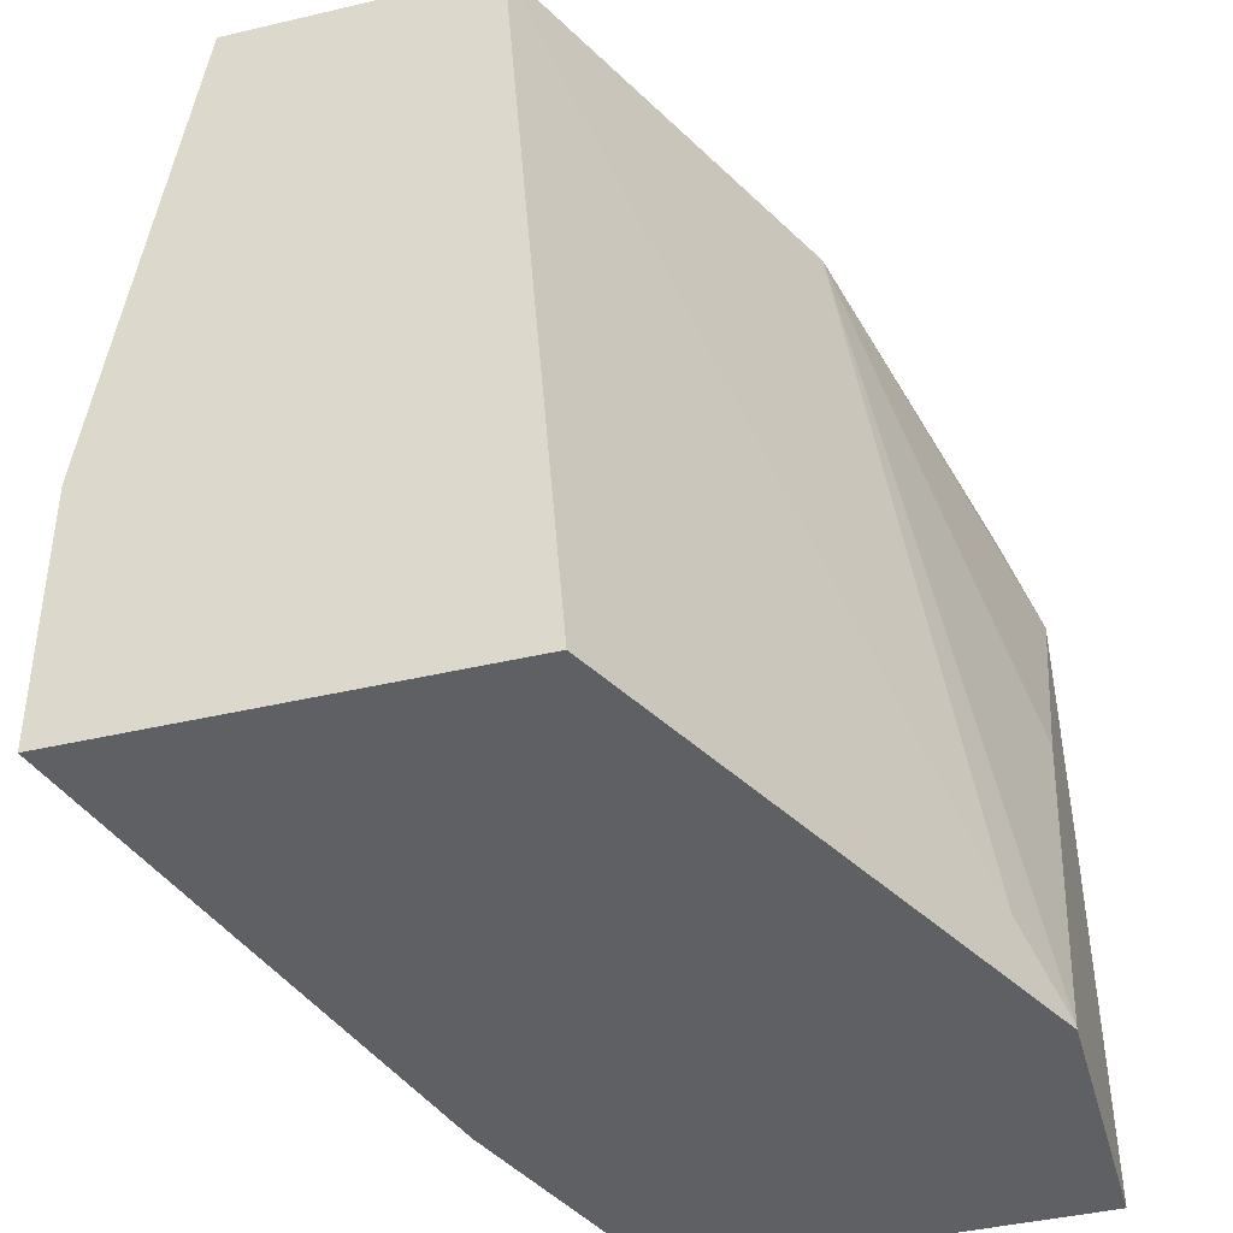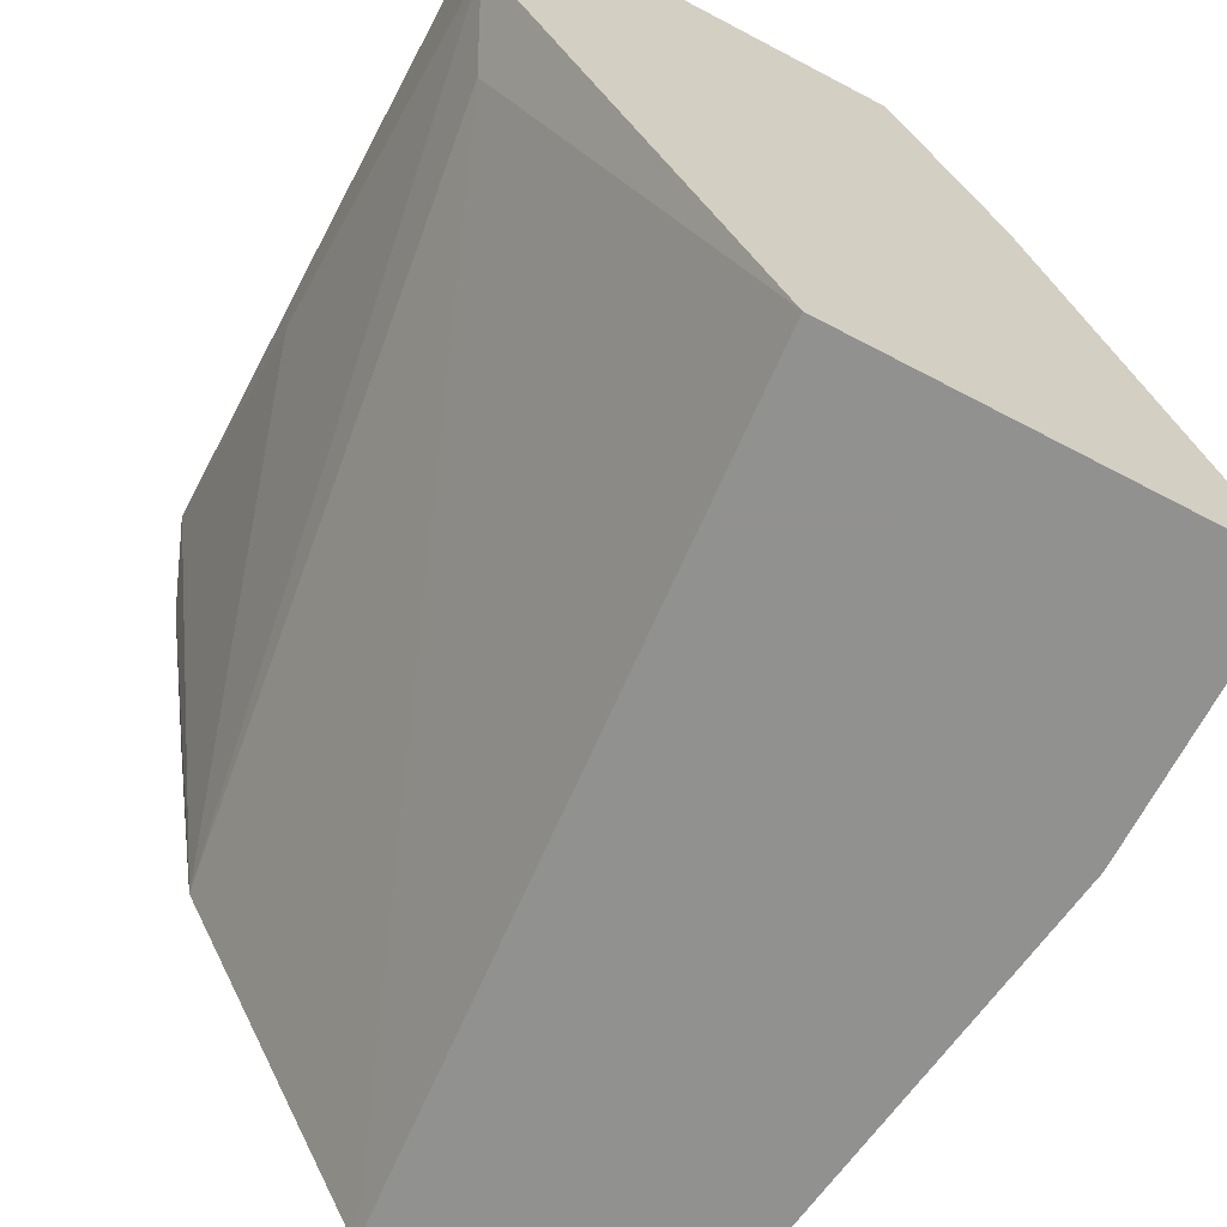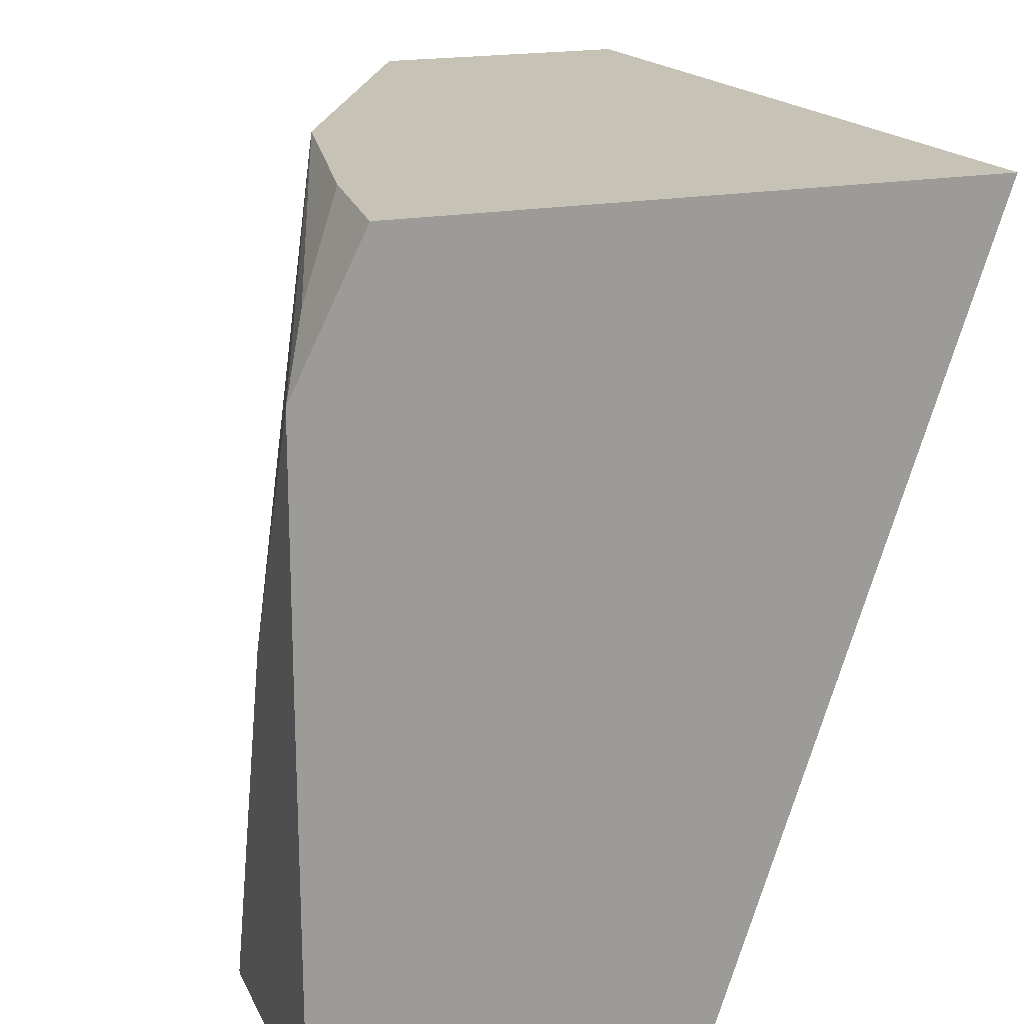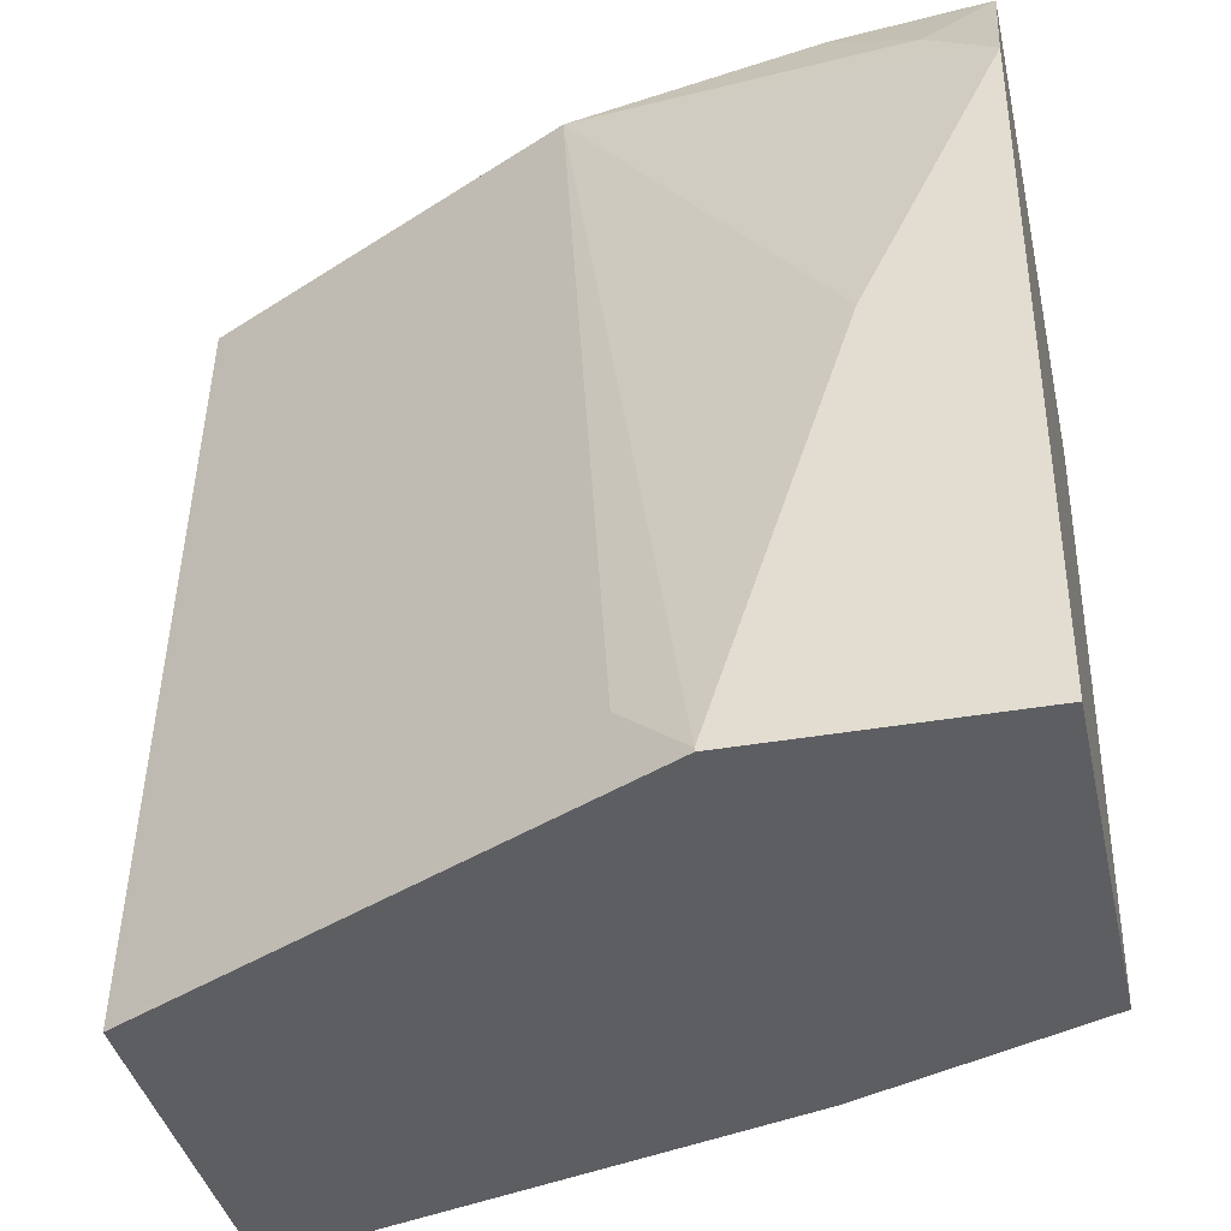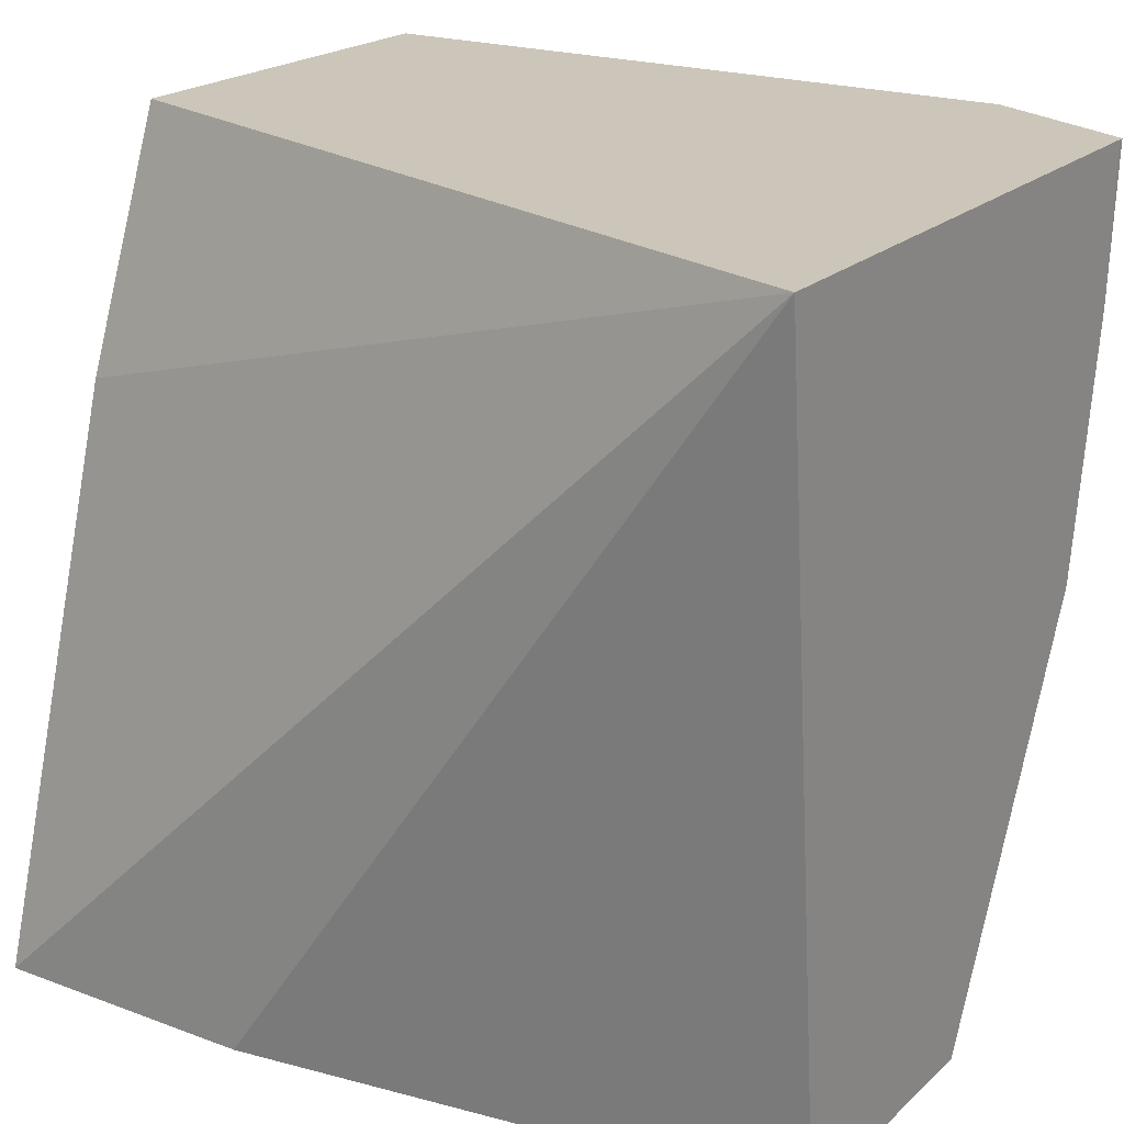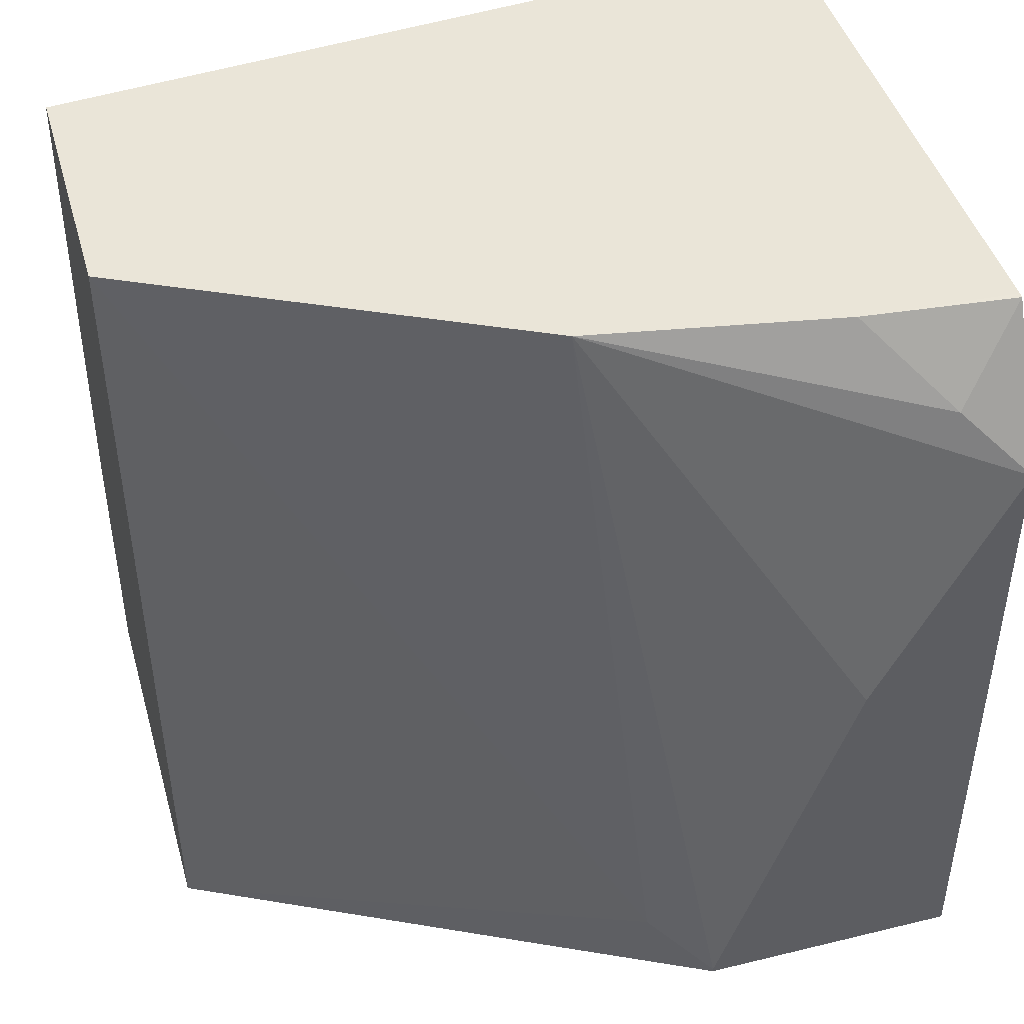
<metadata>
{"format":"obj","ext":"obj","renderer":"f3d","projection":"perspective","resolution":1024,"background":"white","views":[{"elev":-43.5,"azim":15.4,"up":"+Z"},{"elev":-66.0,"azim":152.1,"up":"+Y"},{"elev":19.3,"azim":160.6,"up":"+Z"},{"elev":-39.1,"azim":102.4,"up":"+Z"},{"elev":20.9,"azim":-57.2,"up":"+Y"},{"elev":44.8,"azim":74.2,"up":"+Z"}]}
</metadata>
<code>
v 0.3544 0.104 -0.2299
v 0.3544 0.06253 -0.2299
v 0.2915 0.104 -0.2299
v 0.3544 0.104 -0.1667
v 0.3544 0.06253 -0.2293
v 0.3491 0.0521 -0.2189
v 0.3406 0.03514 -0.2299
v 0.2762 0.06572 -0.2299
v 0.2489 0.104 -0.1014
v 0.3544 0.08337 -0.1667
v 0.3542 0.104 -0.1249
v 0.3335 0.04169 -0.1014
v 0.3132 -0.01951 -0.2299
v 0.3266 0.0278 -0.1014
v 0.3029 -0.01951 -0.1014
v 0.2508 -0.01951 -0.2299
v 0.2612 -0.01951 -0.1014
v 0.3417 0.104 -0.1014
v 0.2501 2e-06 -0.1876
v 0.2501 -0.01951 -0.1876
v 0.3474 0.104 -0.1113
v 0.3491 0.09379 -0.1146
v 0.3403 0.08053 -0.1014
v 0.3425 0.104 -0.1014
v 0.341 0.09191 -0.1014
f 9 19 20
f 9 16 19
f 9 25 18
f 9 23 25
f 9 14 12
f 9 15 14
f 9 17 15
f 23 24 25
f 9 12 23
f 9 20 17
f 16 20 19
f 11 21 22
f 11 22 12
f 12 22 23
f 13 15 17
f 13 17 20
f 13 20 16
f 18 25 24
f 21 24 22
f 22 24 23
f 8 16 9
f 10 11 12
f 6 15 13
f 1 10 5
f 6 12 14
f 6 14 15
f 1 2 7
f 1 7 13
f 1 13 16
f 1 16 8
f 1 3 9
f 1 9 18
f 1 18 24
f 1 24 21
f 1 21 11
f 1 8 3
f 1 4 10
f 1 5 2
f 2 5 6
f 2 6 7
f 3 8 9
f 4 11 10
f 5 10 12
f 5 12 6
f 6 13 7
f 1 11 4

</code>
